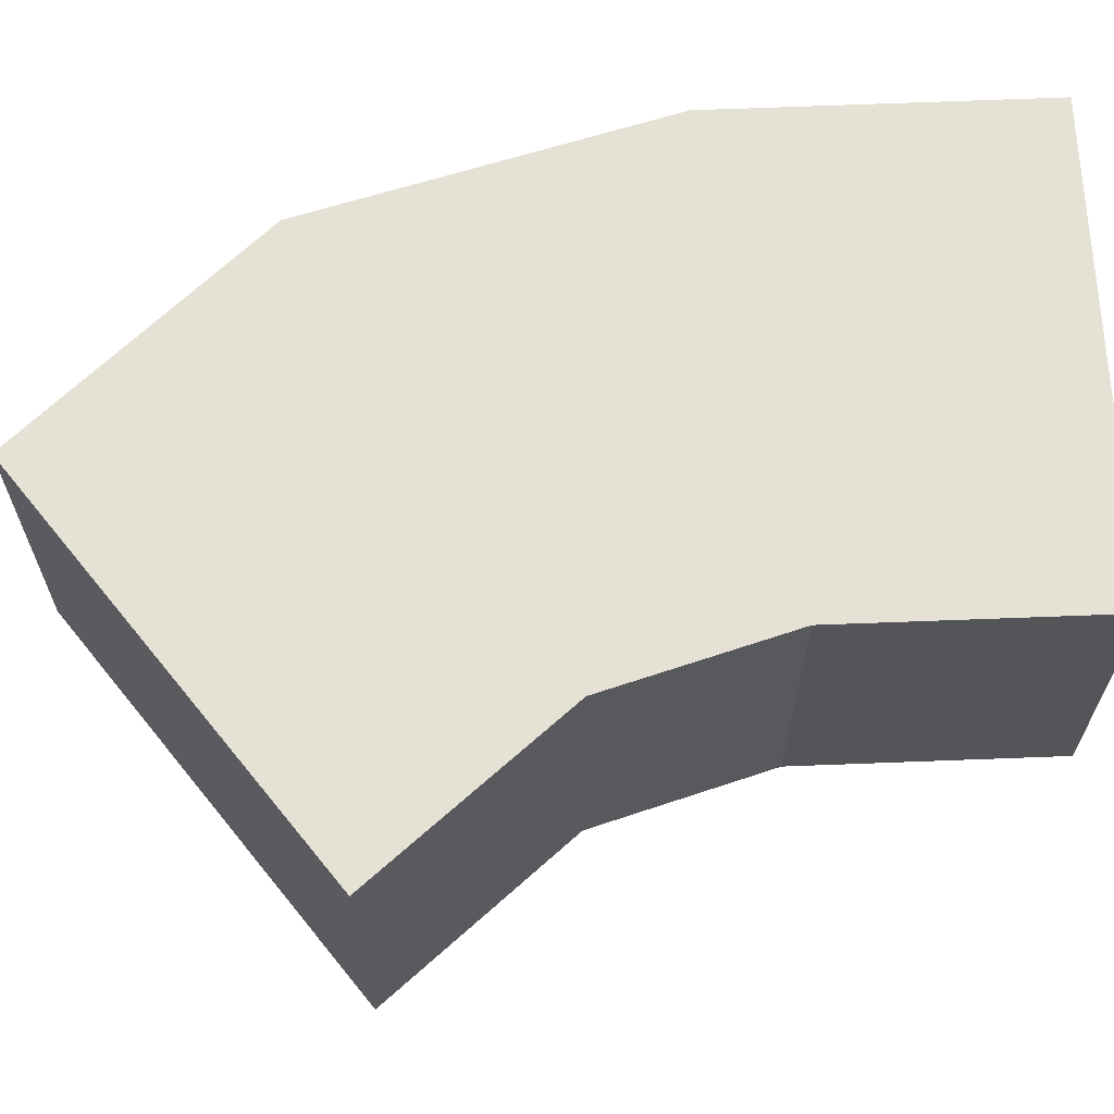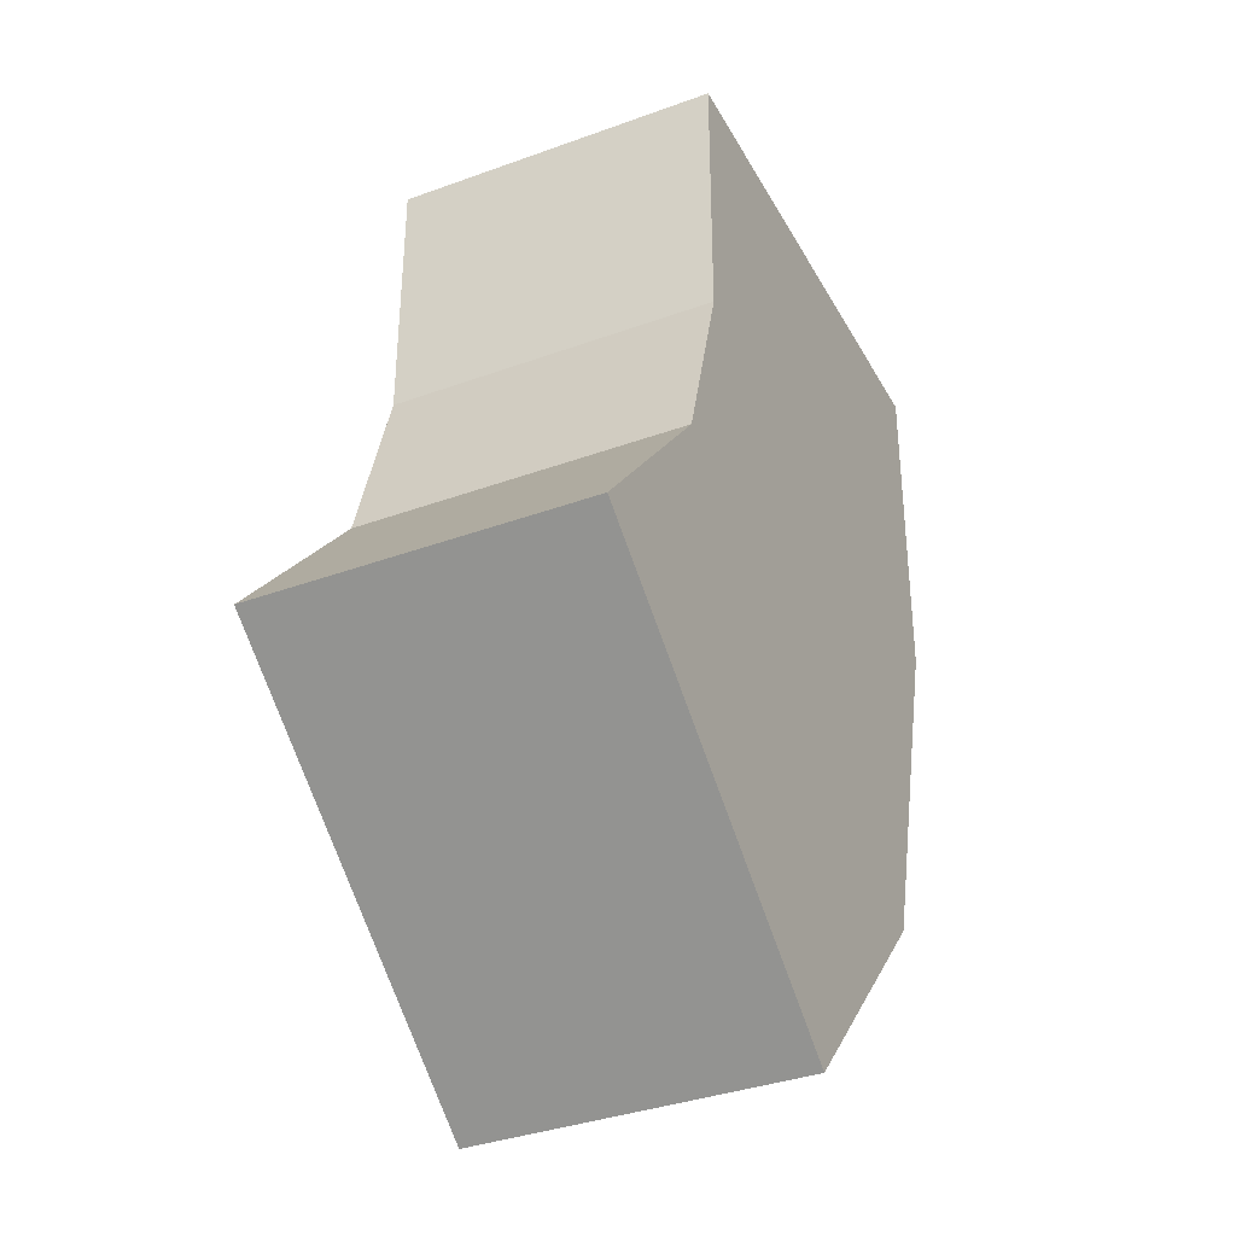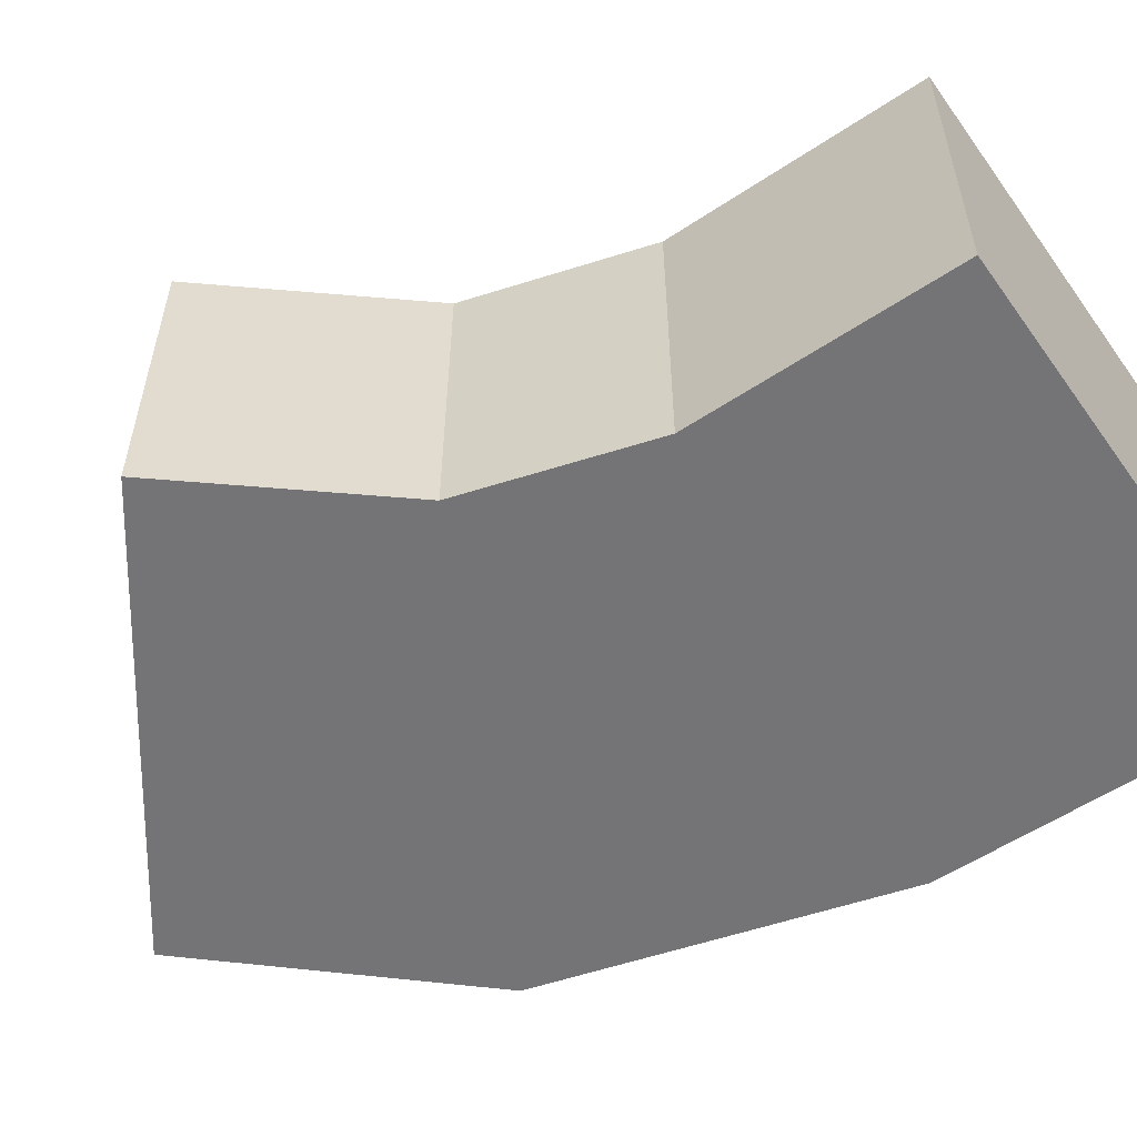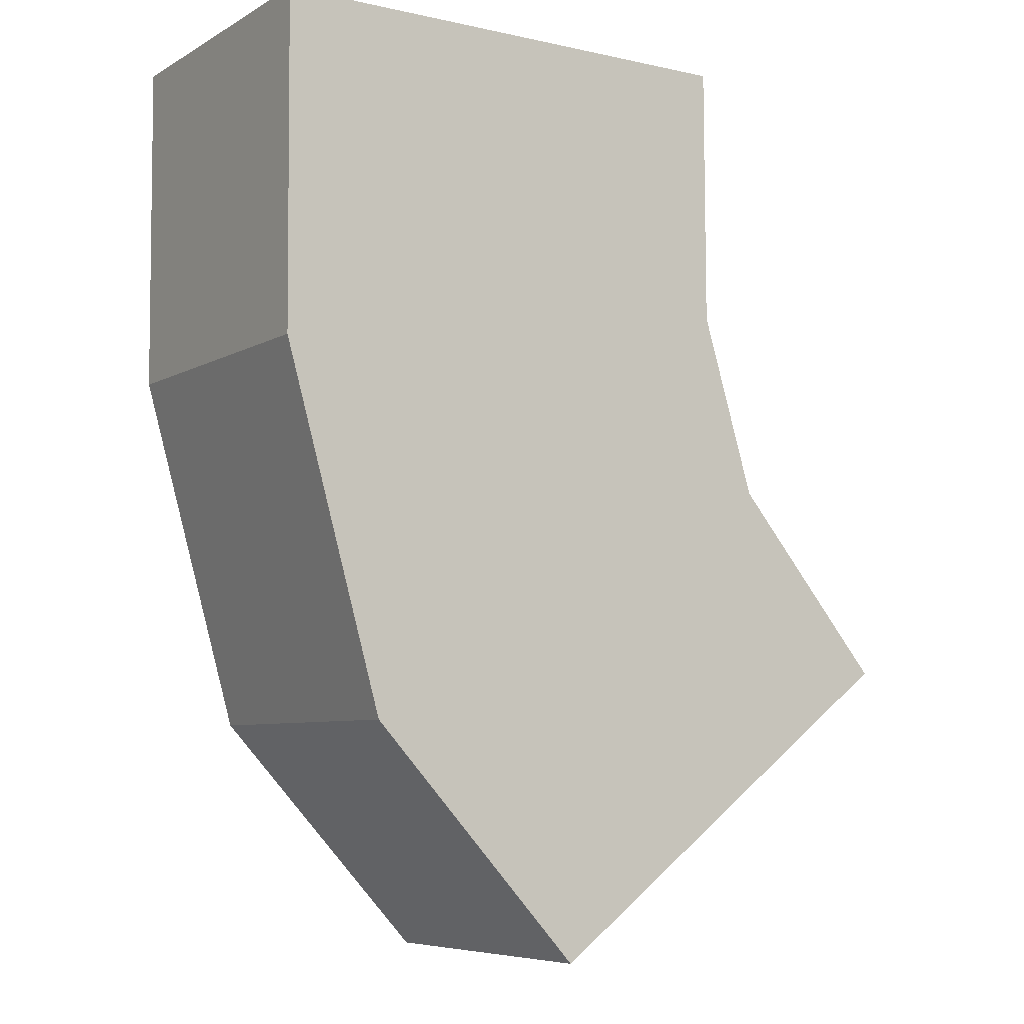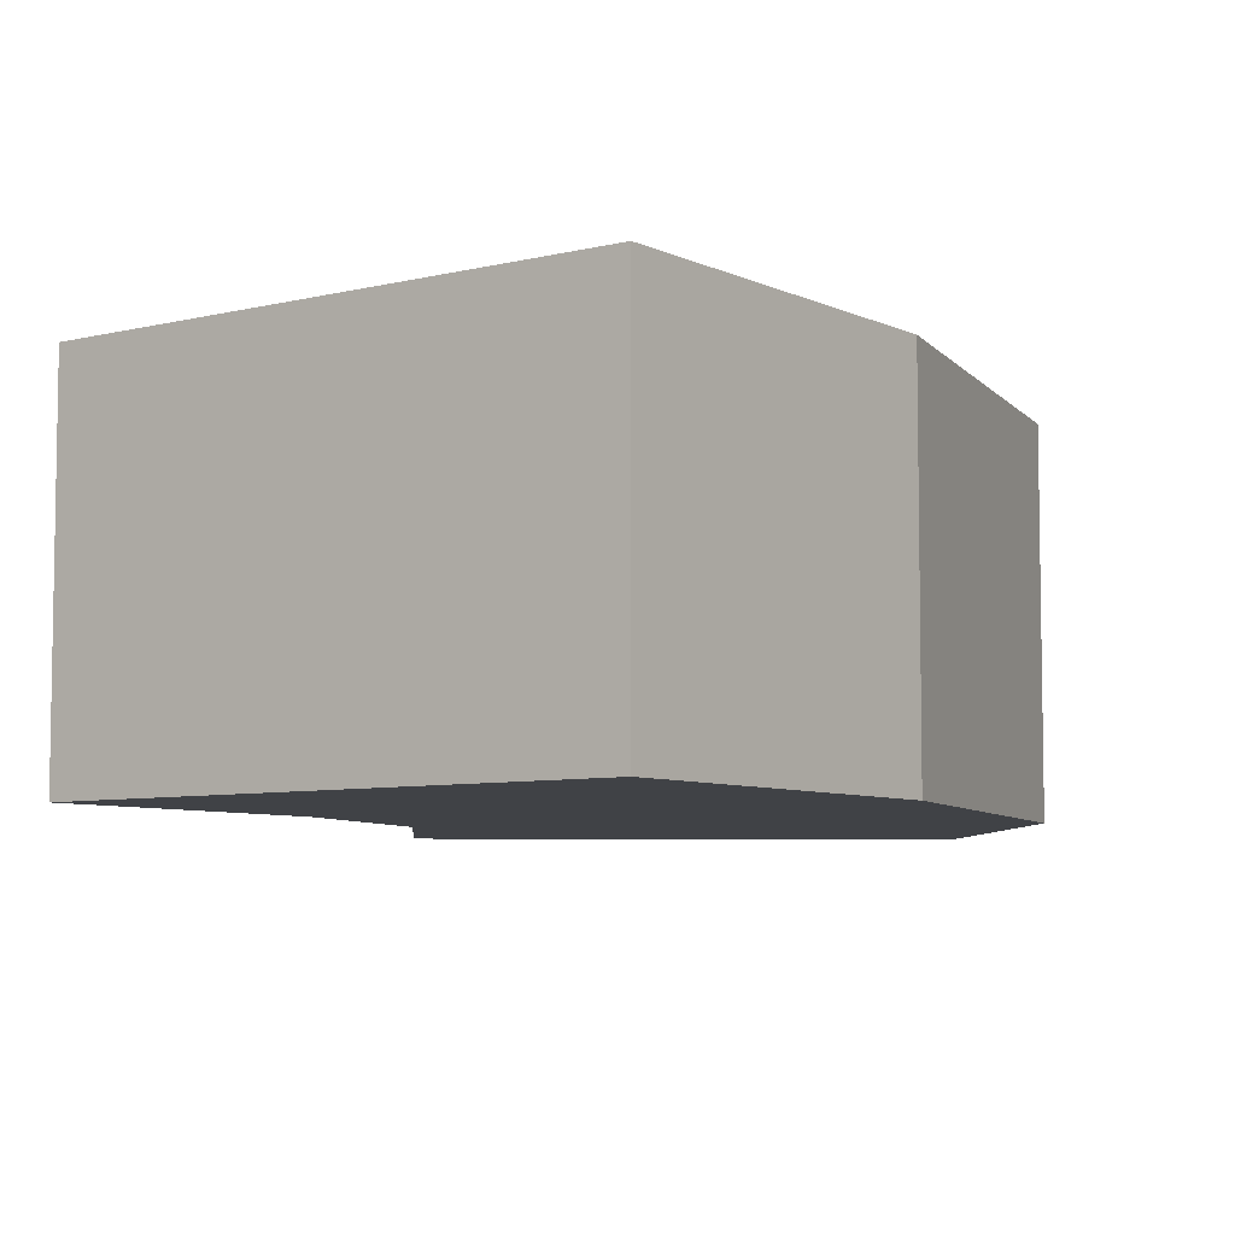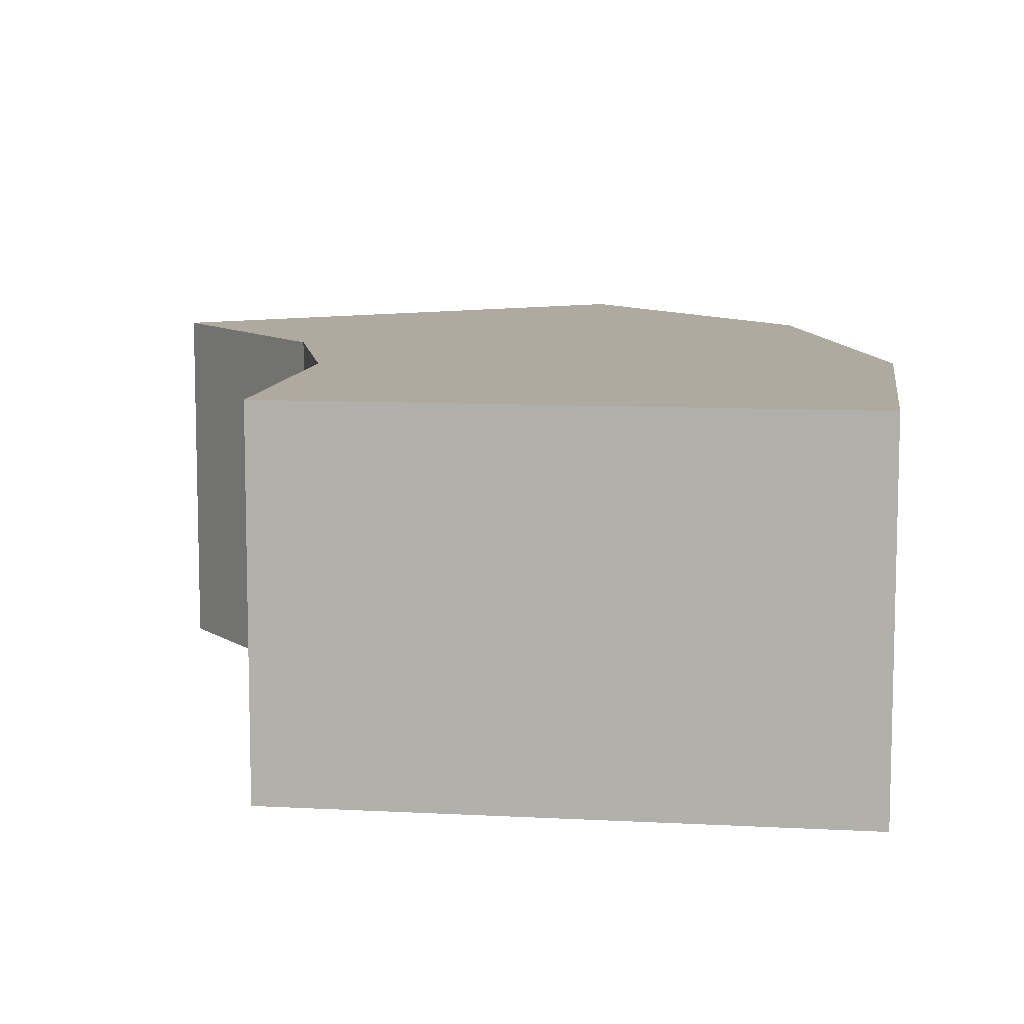
<metadata>
{"format":"obj","ext":"obj","renderer":"f3d","projection":"perspective","resolution":1024,"background":"white","views":[{"elev":65.0,"azim":88.0,"up":"+Z"},{"elev":-36.2,"azim":115.5,"up":"+Y"},{"elev":-56.3,"azim":125.1,"up":"+Z"},{"elev":-6.8,"azim":-32.8,"up":"+Y"},{"elev":-6.5,"azim":-143.4,"up":"+Z"},{"elev":9.5,"azim":-171.9,"up":"+Z"}]}
</metadata>
<code>
o Cube
v 0.07701 0.09109 -0.0497
v 0.0943 -0.0476 -0.0497
v 0.07701 0.09109 0.0497
v 0.0943 -0.0476 0.0497
v -0.07645 0.09109 -0.0497
v -0.04471 -0.1234 -0.0497
v -0.07645 0.09109 0.0497
v -0.04471 -0.1234 0.0497
v 0.02253 -0.1963 -0.0497
v 0.02253 -0.1963 0.0497
v 0.1432 -0.1055 -0.0497
v 0.1432 -0.1055 0.0497
v 0.07733 0.008938 -0.0497
v -0.07584 -0.01275 0.0497
v 0.07733 0.008938 0.0497
v -0.07584 -0.01275 -0.0497
f 1 5 7 3
f 15 3 7 14
f 14 7 5 16
f 4 8 10 12
f 13 1 3 15
f 16 5 1 13
f 9 11 12 10
f 8 6 9 10
f 2 4 12 11
f 6 2 11 9
f 6 16 13 2
f 2 13 15 4
f 8 14 16 6
f 4 15 14 8

</code>
